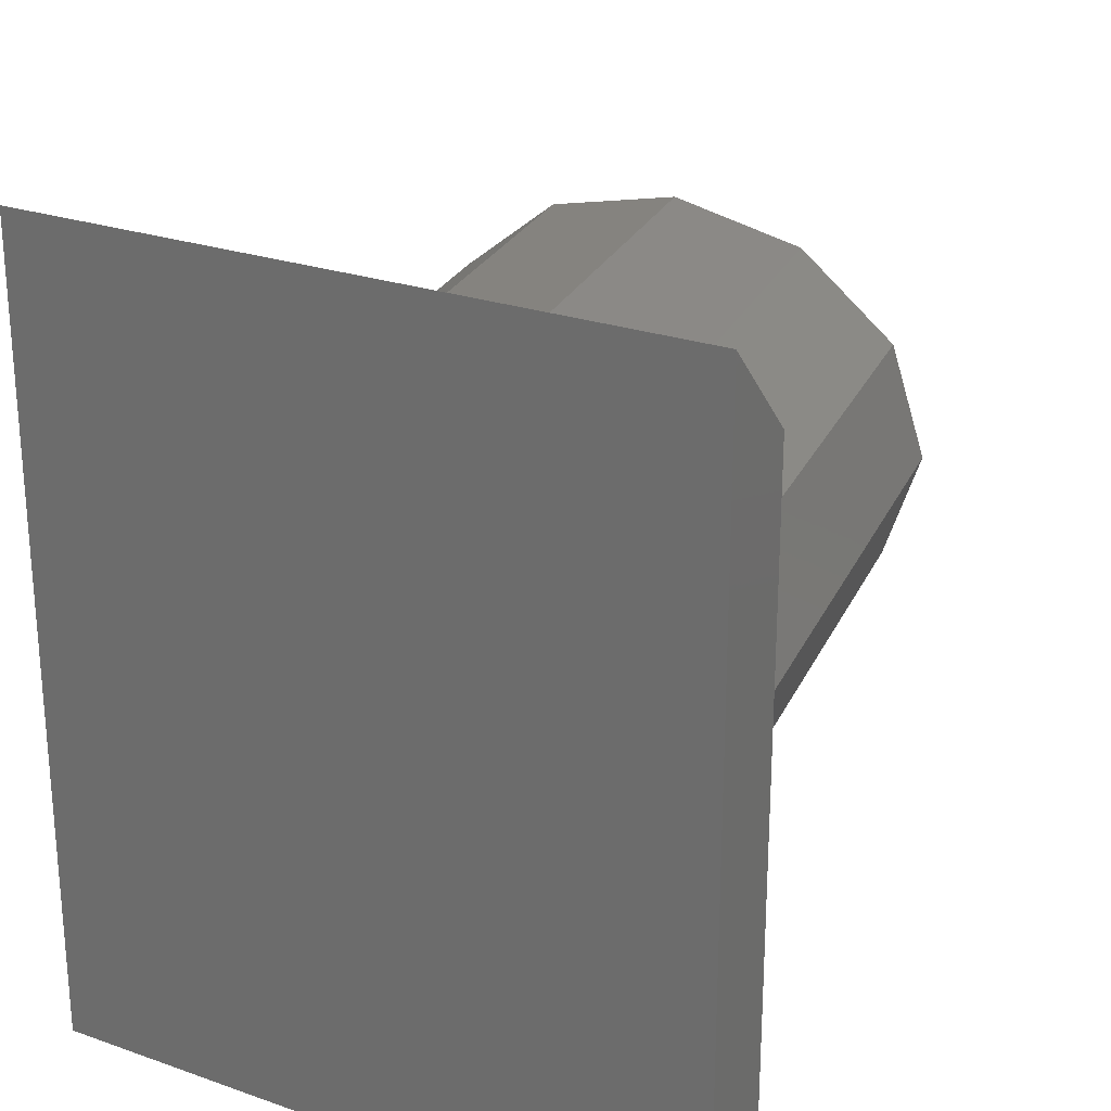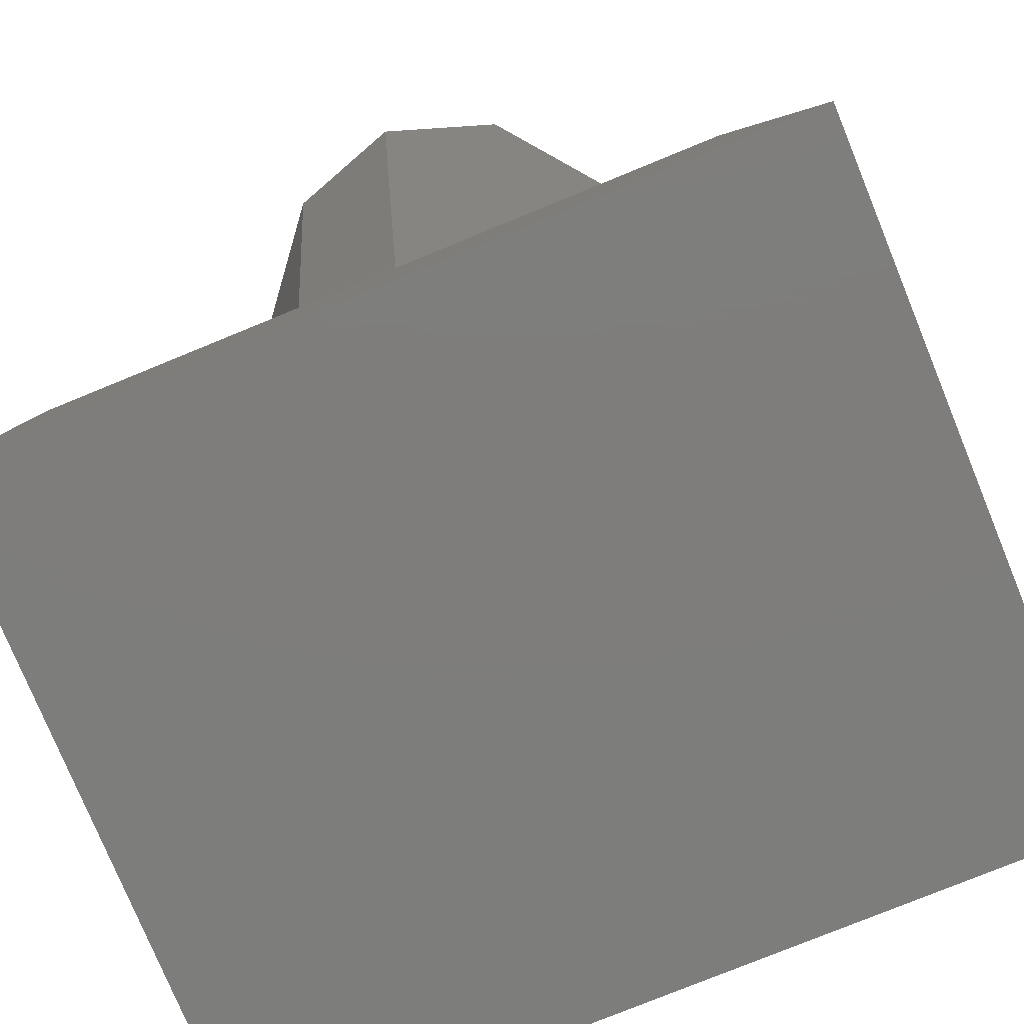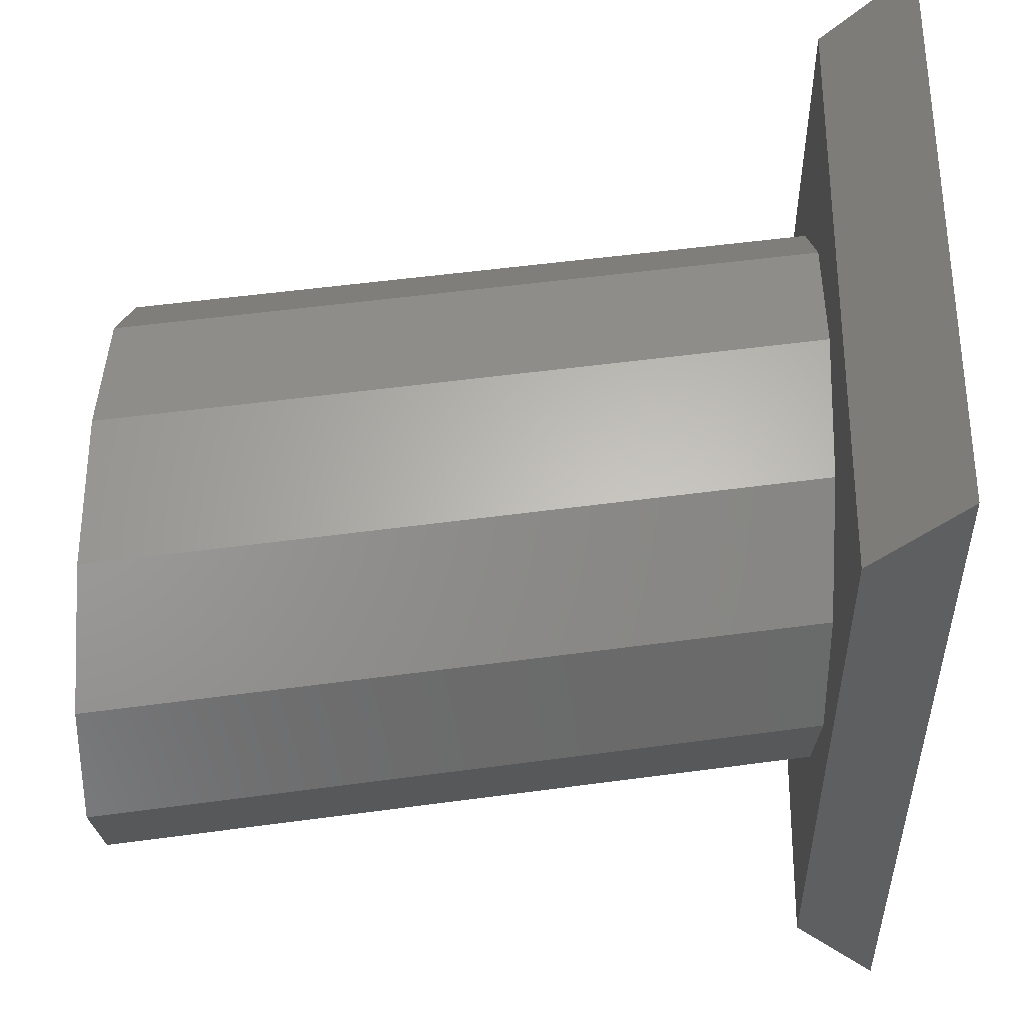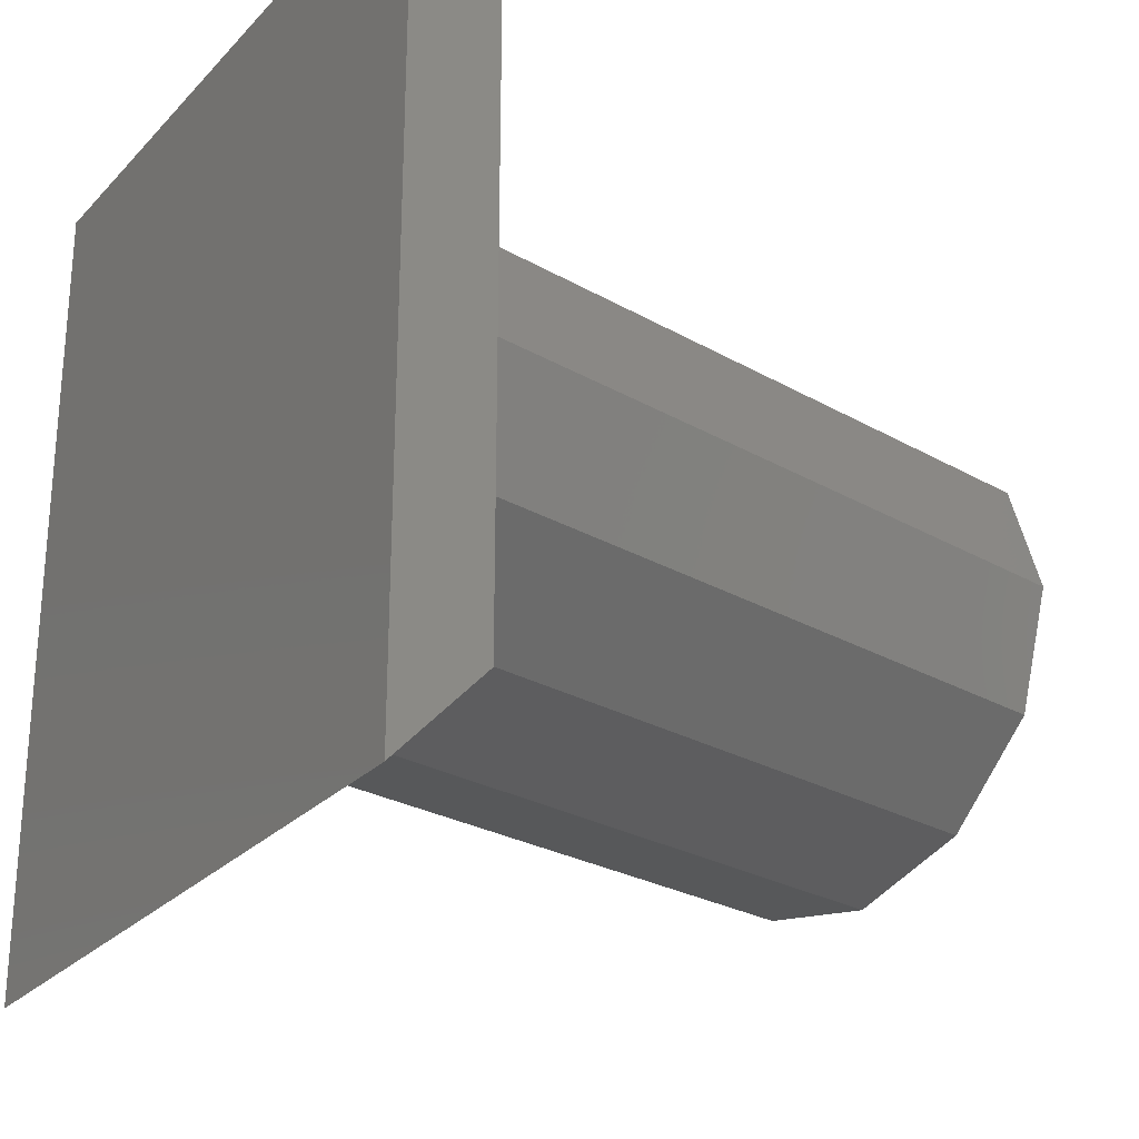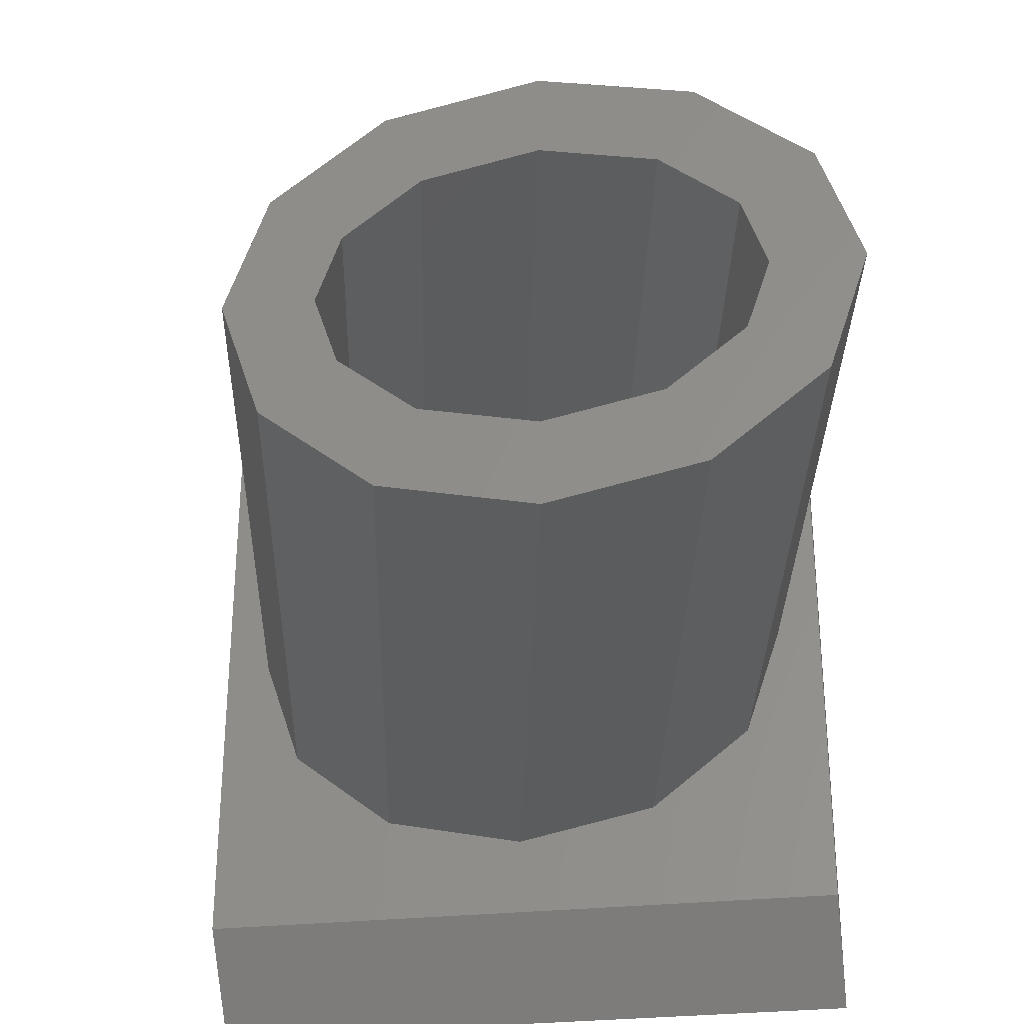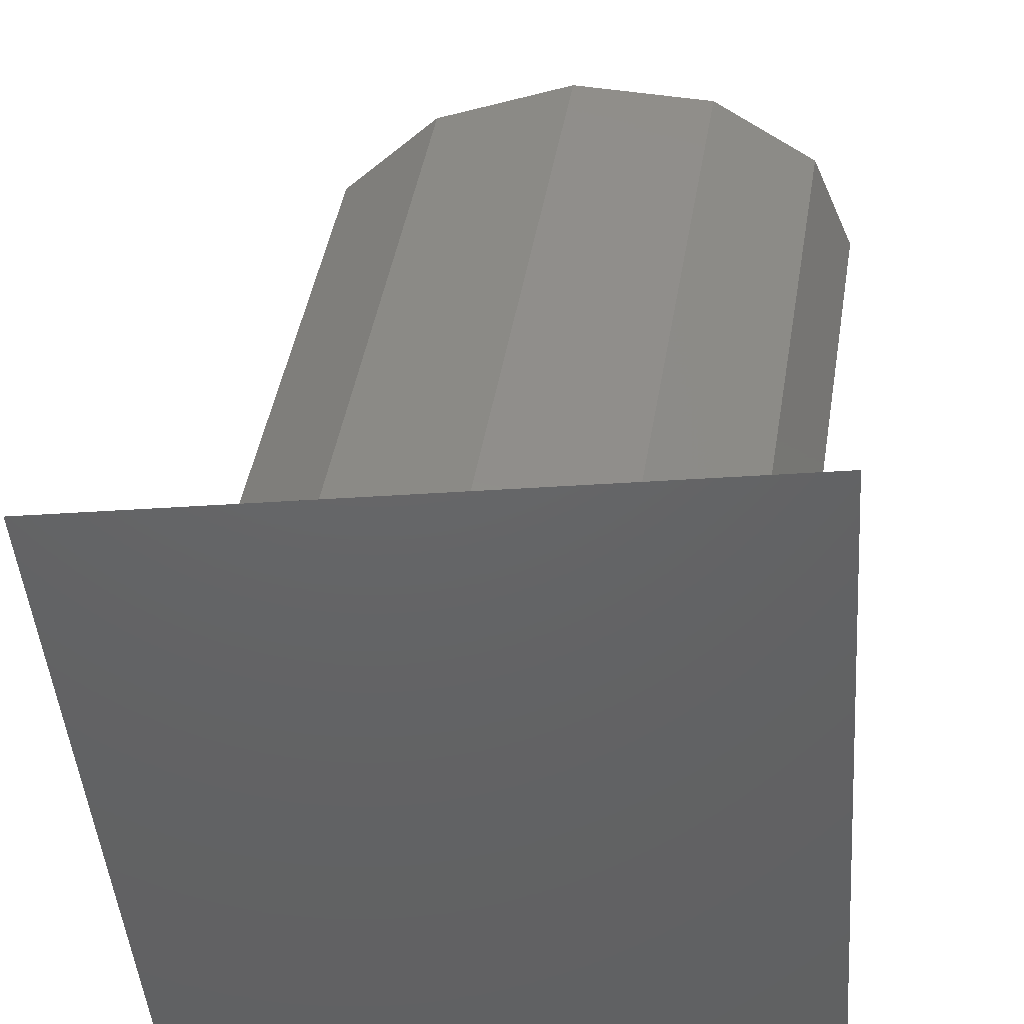
<metadata>
{"format":"stl","ext":"stl","renderer":"f3d","projection":"perspective","resolution":1024,"background":"white","views":[{"elev":25.0,"azim":-150.3,"up":"+Y"},{"elev":-77.0,"azim":112.3,"up":"+Z"},{"elev":51.9,"azim":91.1,"up":"+Y"},{"elev":-26.2,"azim":-122.8,"up":"+Y"},{"elev":-31.0,"azim":8.2,"up":"+Y"},{"elev":-45.7,"azim":4.3,"up":"+Z"}]}
</metadata>
<code>
# stl→obj: 56 verts, 108 faces
v 64.73 -61.5 0.75
v 65.4 -62.5 6.75
v 65.73 -61.5 6.75
v 64.73 -63.5 0.75
v 65.73 -63.5 6.75
v 69.8 -59.8 0.75
v 64 -59 -1.25e-19
v 64 -59.8 0.75
v 69.8 -59 -1.25e-19
v 69.8 -65.2 0.75
v 69.8 -66 -1.25e-19
v 64 -65.2 0.75
v 64.4 -62.5 0.75
v 65.65 -64.23 0.75
v 66.9 -64.5 0.75
v 68.15 -64.23 0.75
v 69.07 -63.5 0.75
v 69.4 -62.5 0.75
v 65.65 -60.77 0.75
v 66.9 -60.5 0.75
v 68.15 -60.77 0.75
v 69.07 -61.5 0.75
v 69.15 -64.23 6.75
v 70.07 -63.5 6.75
v 64 -66 -1.25e-19
v 70.07 -61.5 6.75
v 69.15 -60.77 6.75
v 65.33 -63.08 0.75
v 65.33 -61.92 0.75
v 65.14 -62.5 0.75
v 65.96 -61.42 0.75
v 65.96 -63.58 0.75
v 66.9 -63.78 0.75
v 66.9 -61.22 0.75
v 67.84 -63.58 0.75
v 67.84 -61.42 0.75
v 68.47 -61.92 0.75
v 68.47 -63.08 0.75
v 68.66 -62.5 0.75
v 67.9 -64.5 6.75
v 66.65 -64.23 6.75
v 66.14 -62.5 6.75
v 66.33 -63.08 6.75
v 66.96 -63.58 6.75
v 67.9 -63.78 6.75
v 68.84 -63.58 6.75
v 69.47 -63.08 6.75
v 69.66 -62.5 6.75
v 66.65 -60.77 6.75
v 66.33 -61.92 6.75
v 66.96 -61.42 6.75
v 67.9 -60.5 6.75
v 67.9 -61.22 6.75
v 68.84 -61.42 6.75
v 69.47 -61.92 6.75
v 70.4 -62.5 6.75
f 1 2 3
f 2 4 5
f 6 7 8
f 7 6 9
f 9 10 11
f 10 9 6
f 12 13 8
f 13 12 4
f 4 12 14
f 14 12 10
f 14 10 15
f 15 10 16
f 16 10 17
f 17 10 18
f 8 19 6
f 19 8 1
f 1 8 13
f 6 19 20
f 6 20 21
f 6 21 22
f 6 22 18
f 6 18 10
f 23 17 24
f 12 7 25
f 7 12 8
f 26 22 27
f 11 12 25
f 12 11 10
f 28 29 30
f 29 28 31
f 31 28 32
f 31 32 33
f 31 33 34
f 34 33 35
f 34 35 36
f 36 35 37
f 37 35 38
f 37 38 39
f 40 15 23
f 5 3 2
f 3 5 41
f 3 41 42
f 42 41 43
f 43 41 44
f 44 41 40
f 44 40 45
f 45 40 46
f 46 40 23
f 46 23 47
f 47 23 24
f 47 24 48
f 42 49 3
f 49 42 50
f 49 50 51
f 49 51 52
f 52 51 53
f 52 53 54
f 52 54 27
f 27 54 55
f 27 55 26
f 26 55 48
f 26 48 24
f 26 24 56
f 56 24 17
f 26 56 22
f 27 20 52
f 52 20 49
f 49 1 3
f 41 14 15
f 39 38 48
f 54 34 36
f 23 15 16
f 54 37 55
f 51 29 31
f 44 32 28
f 47 38 46
f 49 20 19
f 22 56 18
f 23 16 17
f 56 17 18
f 27 22 21
f 46 38 35
f 49 19 1
f 37 39 48
f 1 13 2
f 27 21 20
f 41 4 14
f 42 28 30
f 46 33 45
f 29 42 30
f 13 4 2
f 46 35 33
f 41 15 40
f 44 33 32
f 51 31 34
f 54 36 37
f 48 38 47
f 37 48 55
f 45 33 44
f 5 4 41
f 50 42 29
f 53 34 54
f 44 28 43
f 50 29 51
f 9 25 7
f 25 9 11
f 51 34 53
f 42 43 28

</code>
